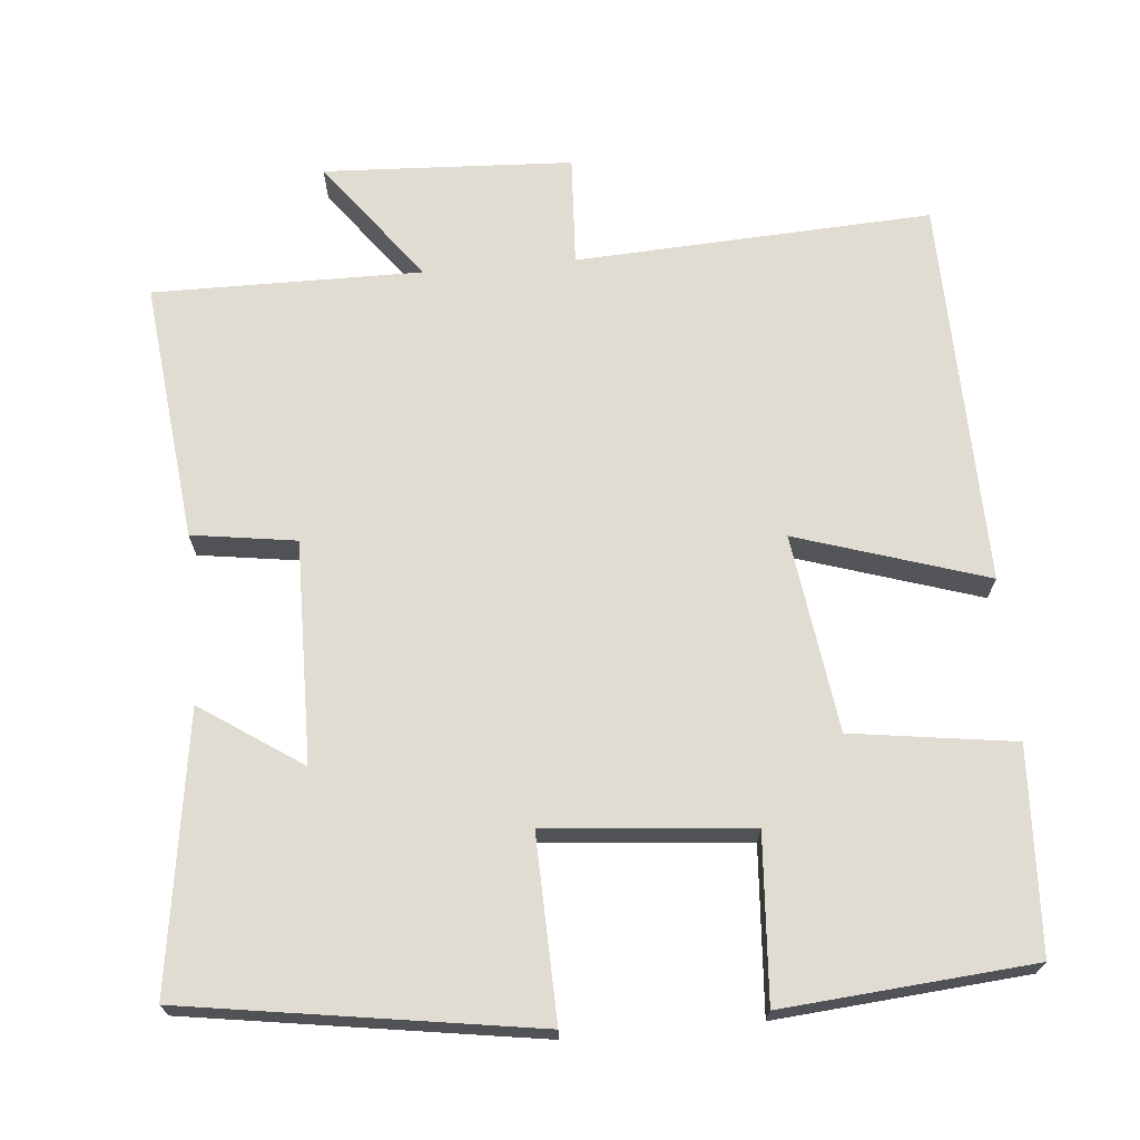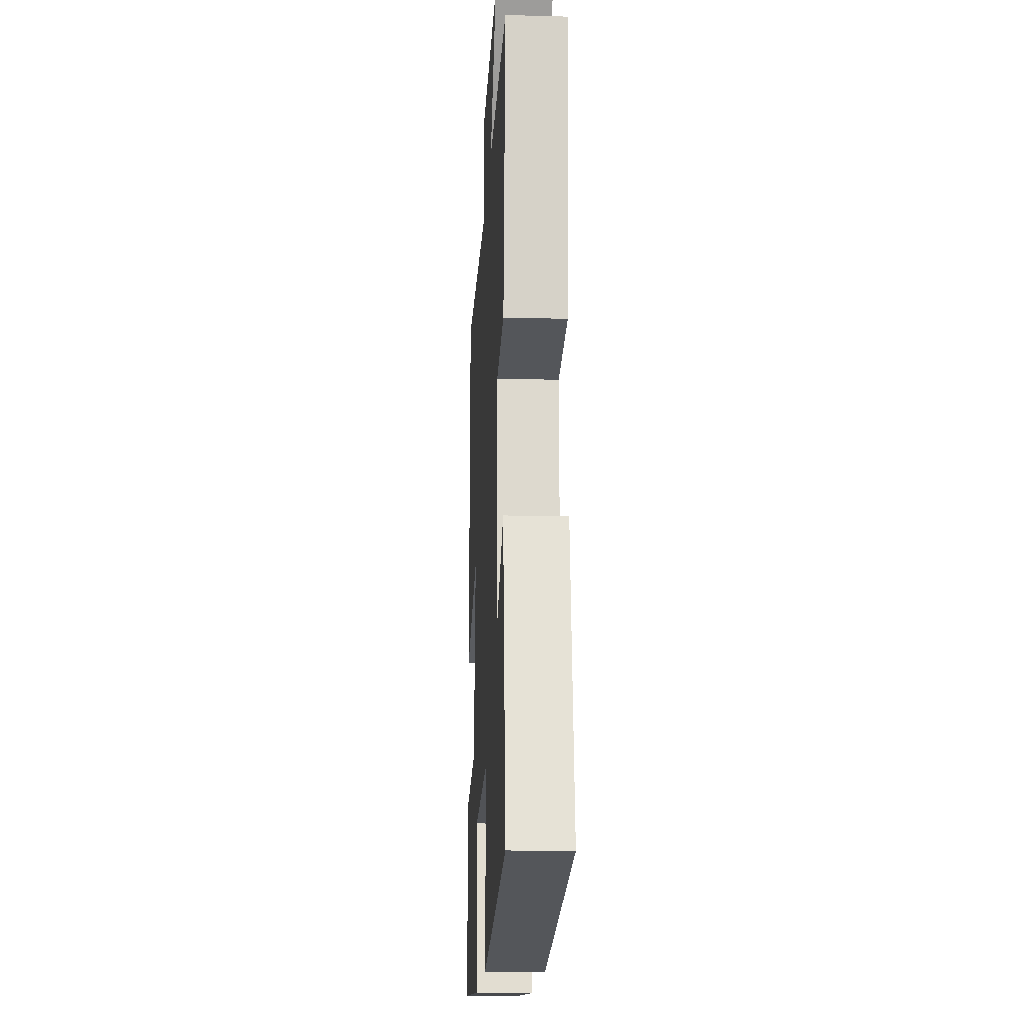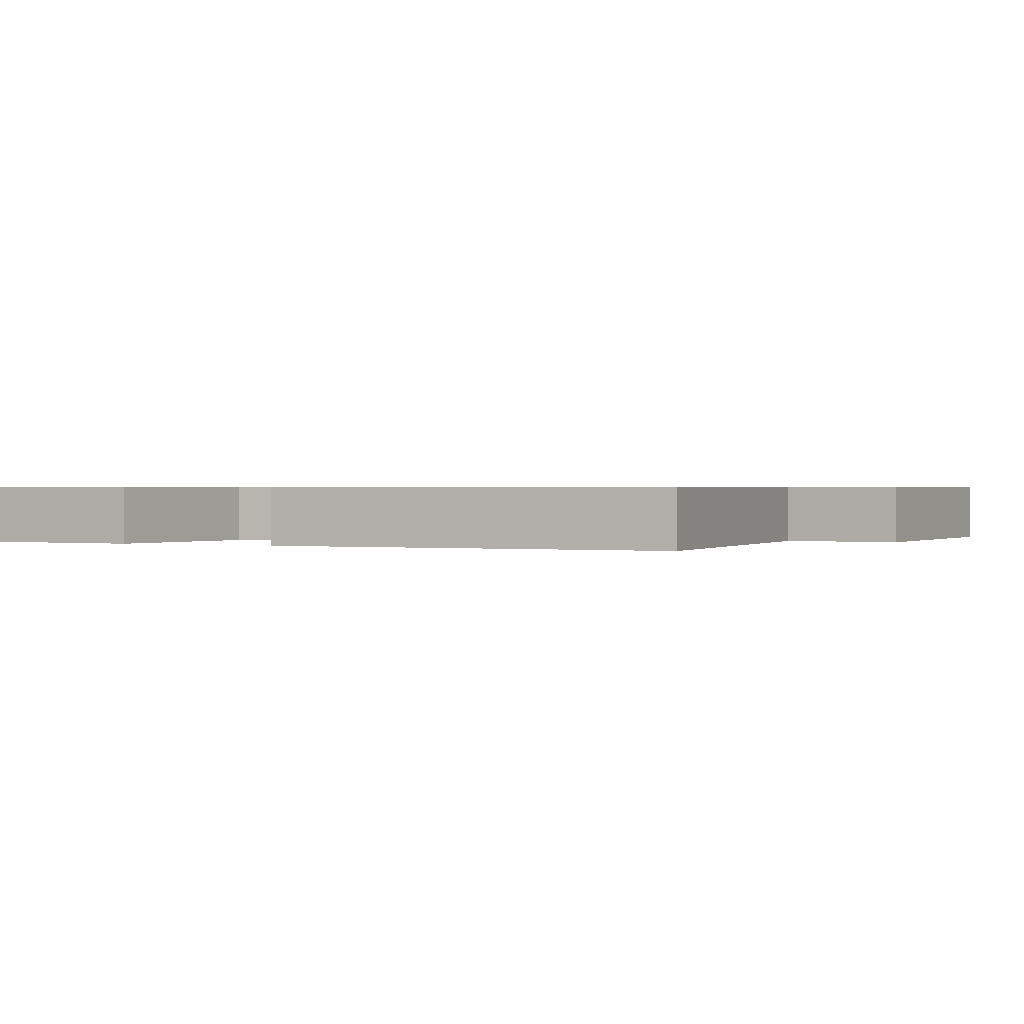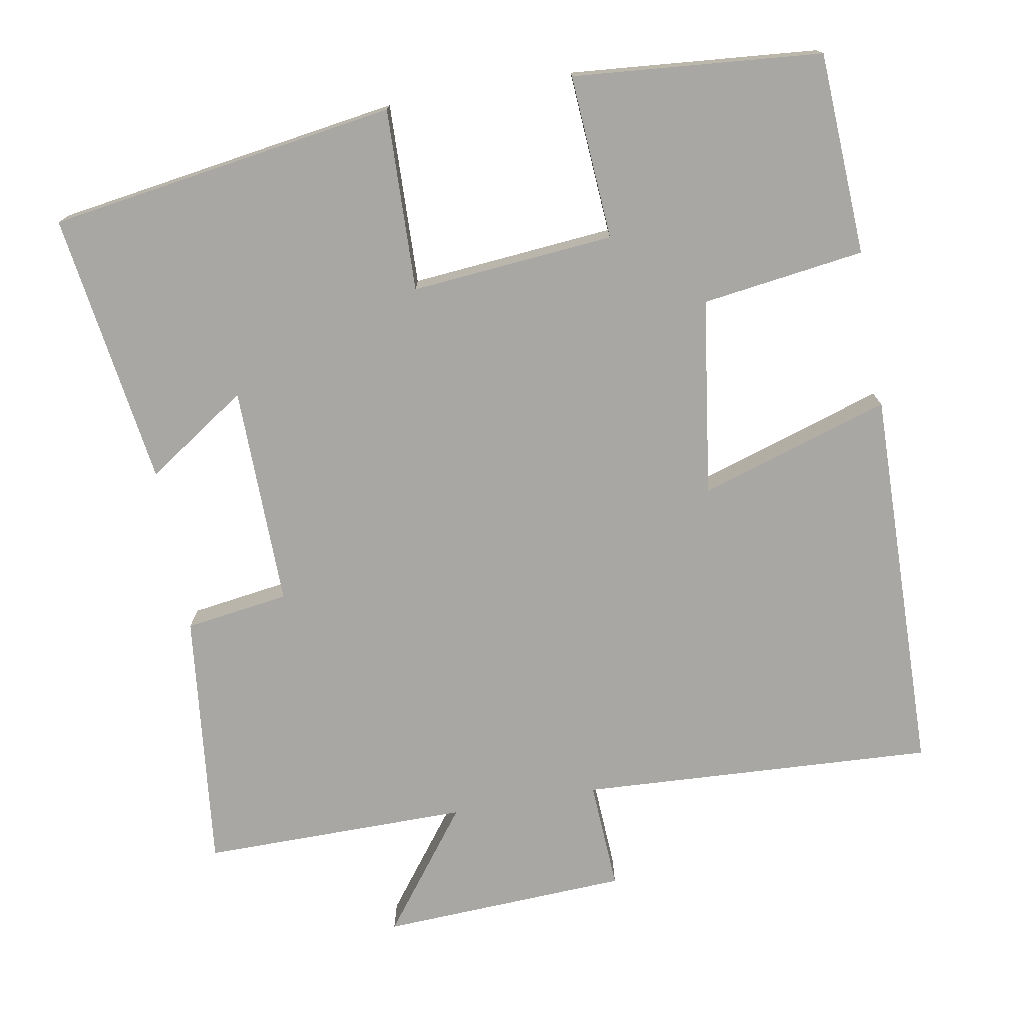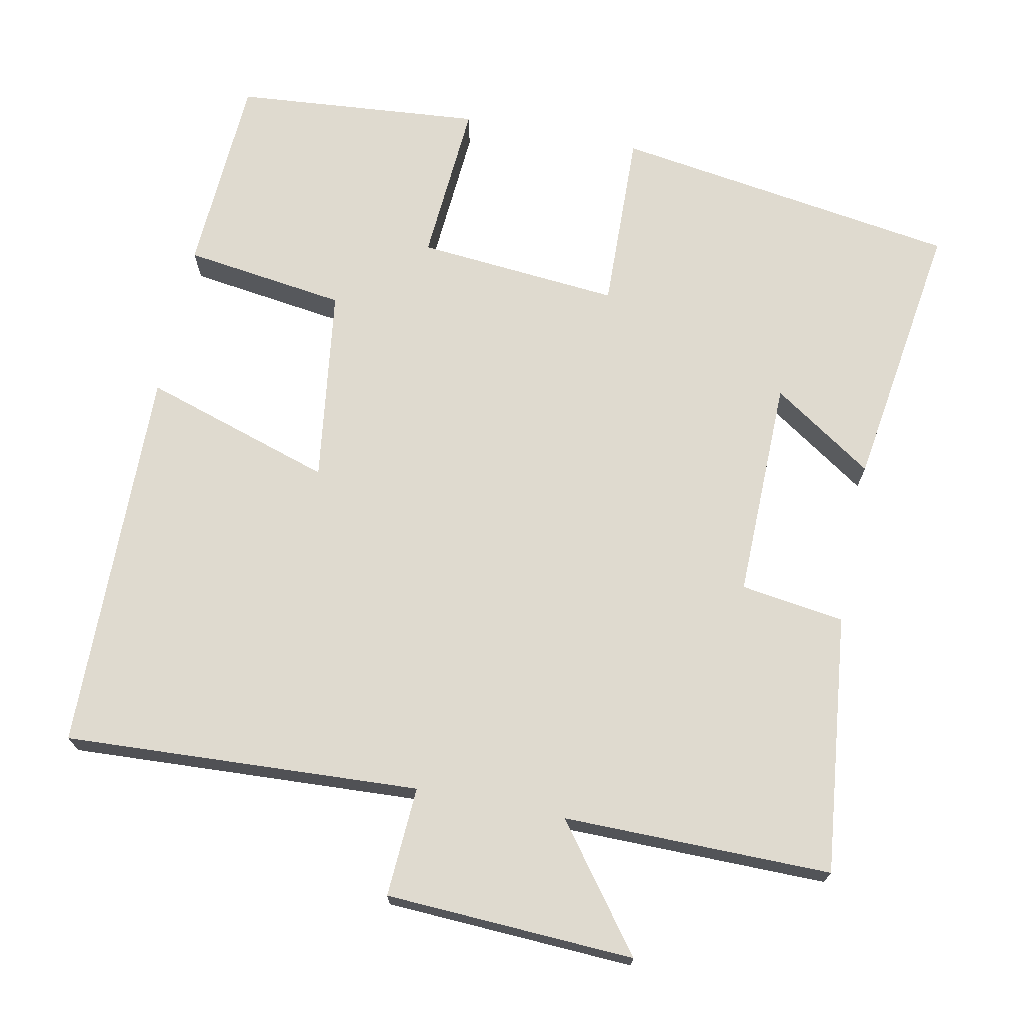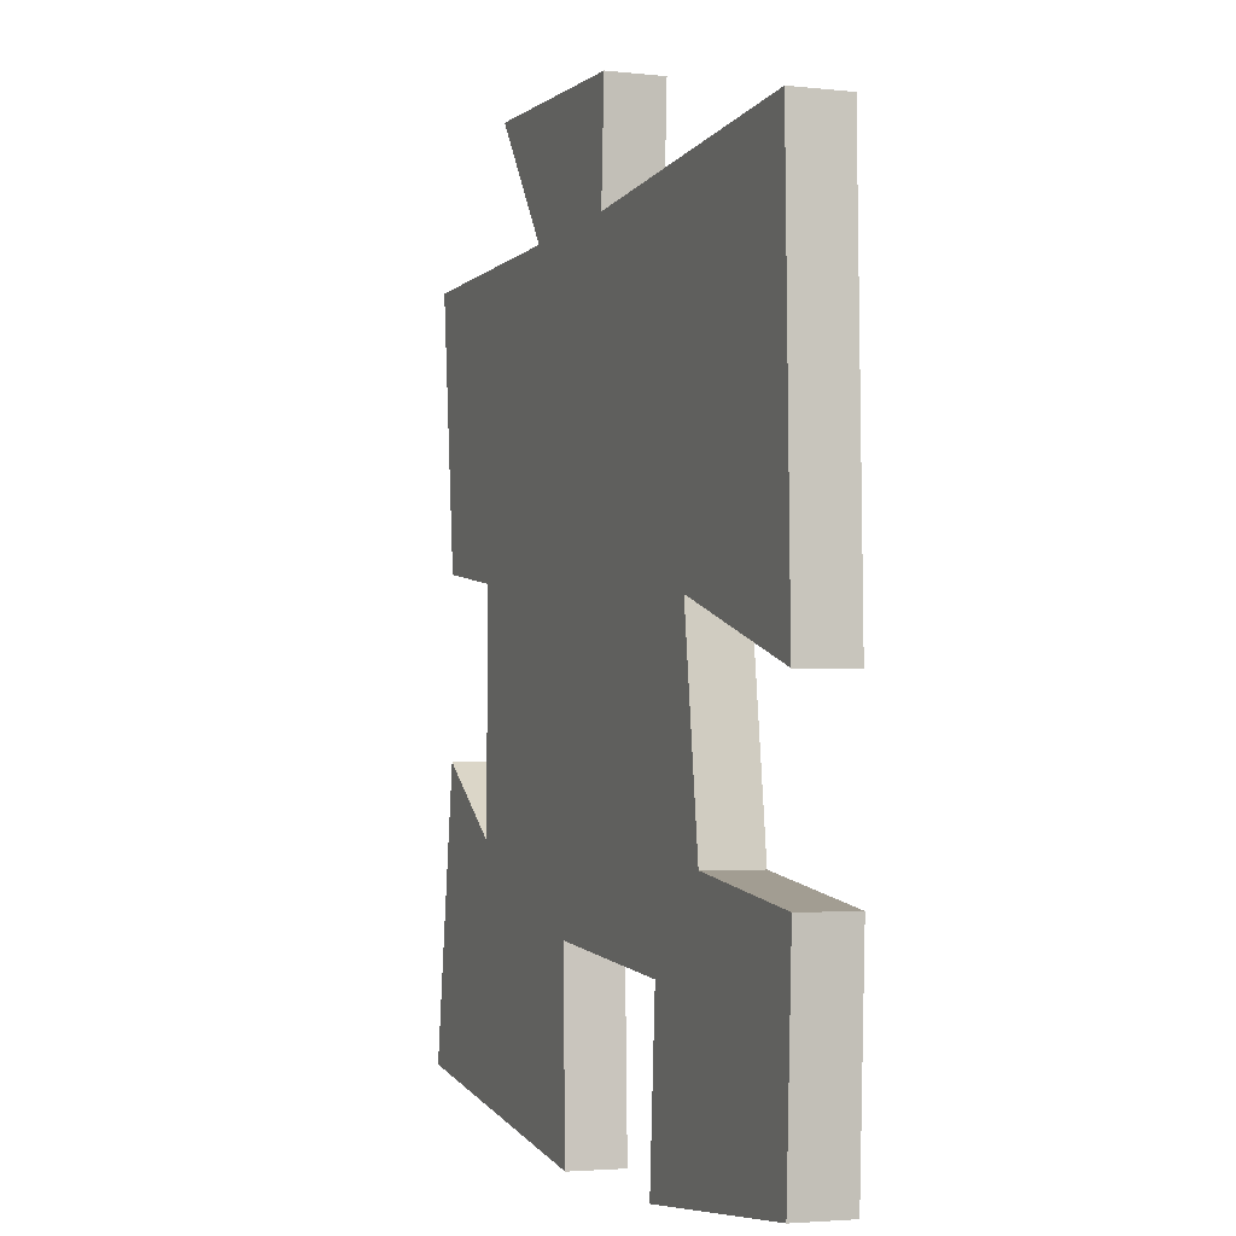
<metadata>
{"format":"obj","ext":"obj","renderer":"f3d","projection":"perspective","resolution":1024,"background":"white","views":[{"elev":69.2,"azim":174.9,"up":"+Y"},{"elev":-16.9,"azim":86.9,"up":"+Z"},{"elev":0.7,"azim":-64.8,"up":"+Y"},{"elev":-74.7,"azim":-170.0,"up":"+Y"},{"elev":70.6,"azim":11.4,"up":"+Y"},{"elev":-3.2,"azim":-110.4,"up":"+Z"}]}
</metadata>
<code>
v -0.49 0.07 0.525
v -0.018 0.07 0.5
v -0.026 0.07 0.646
v 0.304 0.07 0.662
v 0.182 0.07 0.5
v 0.538 0.07 0.502
v 0.5 0.07 0.157
v 0.362 0.07 0.137
v 0.366 0.07 -0.157
v 0.5 0.07 -0.067
v 0.553 0.07 -0.43
v 0.092 0.07 -0.5
v 0.099 0.07 -0.258
v -0.171 0.07 -0.282
v -0.156 0.07 -0.5
v -0.486 0.07 -0.472
v -0.5 0.07 -0.203
v -0.284 0.07 -0.173
v -0.248 0.07 0.089
v -0.5 0.07 0.009
v -0.49 0 0.525
v -0.018 0 0.5
v -0.026 0 0.646
v 0.304 0 0.662
v 0.182 0 0.5
v 0.538 0 0.502
v 0.5 0 0.157
v 0.362 0 0.137
v 0.366 0 -0.157
v 0.5 0 -0.067
v 0.553 0 -0.43
v 0.092 0 -0.5
v 0.099 0 -0.258
v -0.171 0 -0.282
v -0.156 0 -0.5
v -0.486 0 -0.472
v -0.5 0 -0.203
v -0.284 0 -0.173
v -0.248 0 0.089
v -0.5 0 0.009
f 19 20 1 2
f 18 19 2
f 15 16 17 18
f 14 15 18
f 13 14 18 2
f 11 12 13
f 9 10 11
f 9 11 13
f 8 9 13 2
f 5 6 7 8
f 2 3 4 5
f 2 5 8
f 22 21 40 39
f 22 39 38
f 38 37 36 35
f 38 35 34
f 22 38 34 33
f 33 32 31
f 31 30 29
f 33 31 29
f 22 33 29 28
f 28 27 26 25
f 25 24 23 22
f 28 25 22
f 1 21 22 2
f 2 22 23 3
f 3 23 24 4
f 4 24 25 5
f 5 25 26 6
f 6 26 27 7
f 7 27 28 8
f 8 28 29 9
f 9 29 30 10
f 10 30 31 11
f 11 31 32 12
f 12 32 33 13
f 13 33 34 14
f 14 34 35 15
f 15 35 36 16
f 16 36 37 17
f 17 37 38 18
f 18 38 39 19
f 19 39 40 20
f 20 40 21 1

</code>
